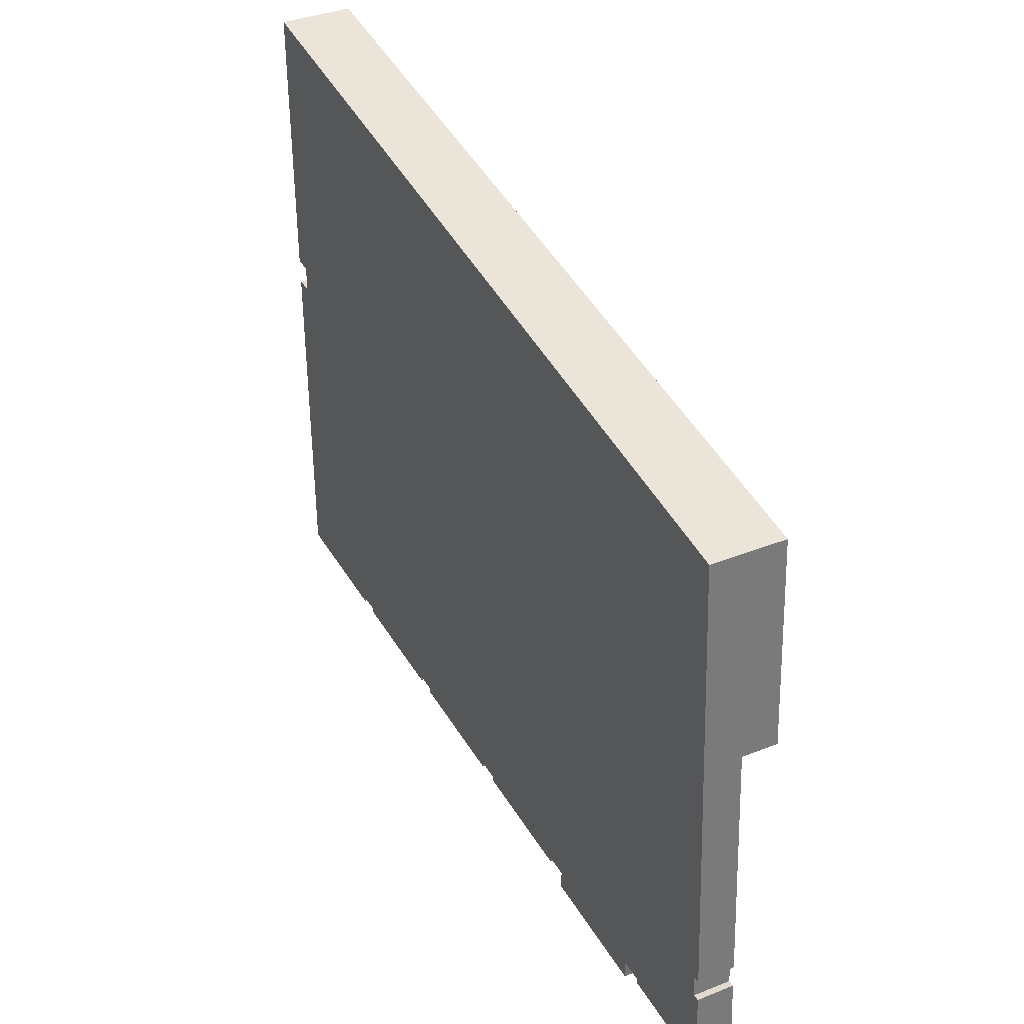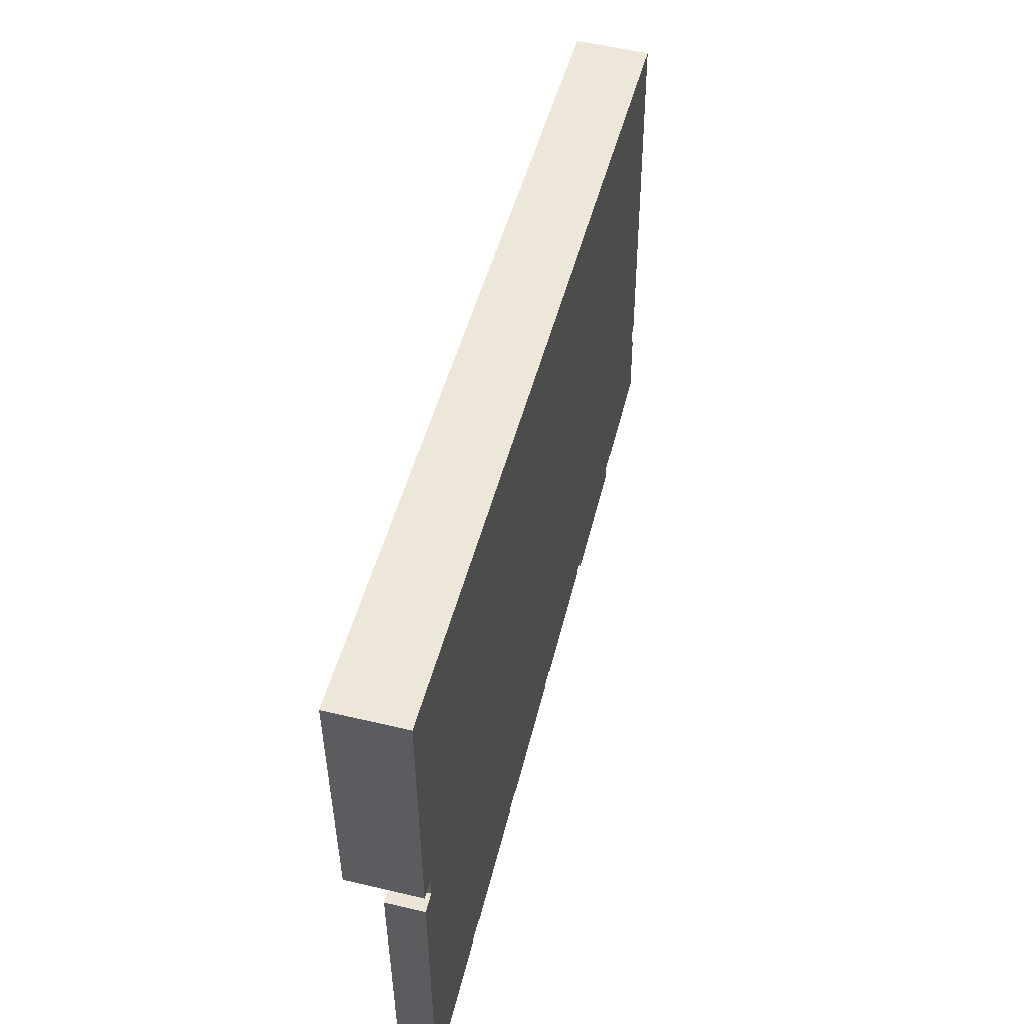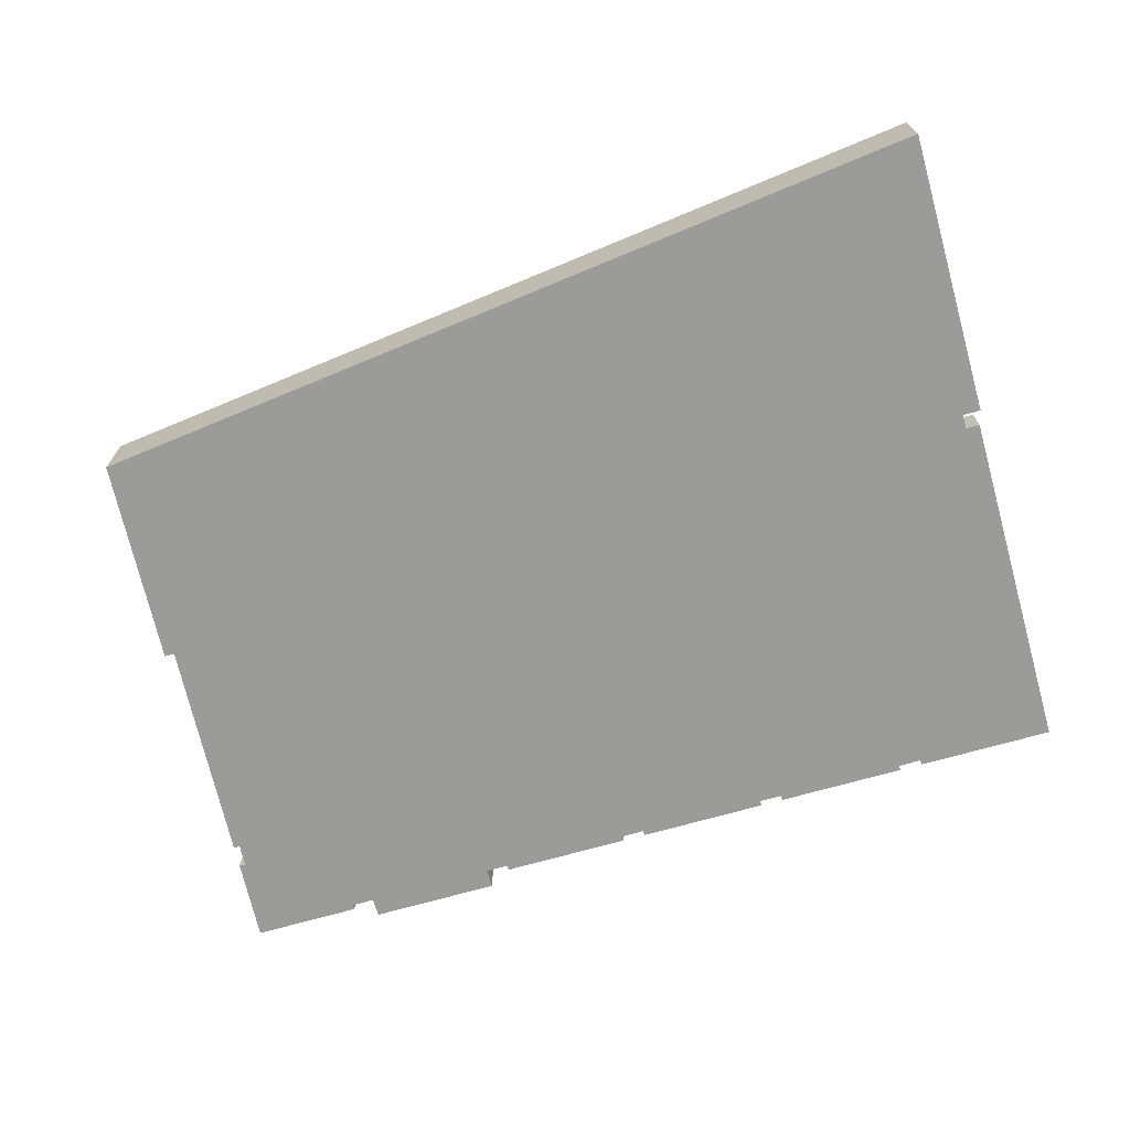
<metadata>
{"format":"obj","ext":"obj","renderer":"f3d","projection":"perspective","resolution":1024,"background":"white","views":[{"elev":37.4,"azim":63.1,"up":"+Y"},{"elev":54.5,"azim":-75.9,"up":"+Y"},{"elev":-69.6,"azim":-164.0,"up":"+Z"}]}
</metadata>
<code>
g object_1
v 39.63 89.75 15.64
v 150.1 89.75 19.69
v 94.86 89.75 19.69
v 39.63 89.75 19.69
v 150.1 89.75 15.64
v 94.86 89.75 15.64
v 135.7 42.37 20.19
v 135.7 42.37 25
v 135.7 41.7 25
v 135.7 42.37 22.59
v 135.7 41.7 20.19
v 135.7 41.7 22.59
v 39.63 89.75 15.64
v 39.63 89.75 25
v 39.63 93.17 15.64
v 39.63 93.17 25
v 39.63 89.75 20.19
v 39.63 89.75 19.69
v 39.63 90.41 15.64
v 39.63 93.17 20.32
v 39.63 89.75 22.59
v 39.63 93.17 15.64
v 39.63 93.17 25
v 37.3 93.17 15.64
v 37.3 93.17 25
v 39.63 93.17 20.32
v 37.3 93.17 20.32
v 152.3 54.7 20.19
v 152.3 54.7 25
v 153 43.54 20.19
v 153 43.54 25
v 152.8 47.26 25
v 152.5 50.98 25
v 152.5 50.98 20.19
v 152.8 47.26 20.19
v 152.3 54.7 22.59
v 153 43.54 22.59
v 115.7 43.54 20.19
v 115.7 43.54 25
v 98.59 43.54 20.19
v 98.59 43.54 25
v 107.1 43.54 25
v 115.7 43.54 22.59
v 98.59 43.54 22.59
v 107.1 43.54 20.19
v 95.59 43.54 20.19
v 95.59 43.54 25
v 78.52 43.54 20.19
v 78.52 43.54 25
v 87.05 43.54 25
v 95.59 43.54 22.59
v 78.52 43.54 22.59
v 87.05 43.54 20.19
v 75.52 43.54 20.19
v 75.52 43.54 25
v 58.45 43.54 20.19
v 58.45 43.54 25
v 66.98 43.54 25
v 75.52 43.54 22.59
v 58.45 43.54 22.59
v 66.98 43.54 20.19
v 55.45 43.54 20.19
v 55.45 43.54 25
v 37.3 43.54 20.19
v 37.3 43.54 25
v 43.35 43.54 25
v 49.4 43.54 25
v 55.45 43.54 22.59
v 49.4 43.54 20.19
v 43.35 43.54 20.19
v 37.3 43.54 20.19
v 37.3 43.54 25
v 37.3 89.75 25
v 37.3 78.19 25
v 37.3 66.64 25
v 37.3 55.09 25
v 37.3 55.09 20.19
v 37.3 66.64 20.19
v 37.3 78.19 20.19
v 37.3 89.75 20.19
v 37.3 89.75 22.59
v 37.3 89.75 20.19
v 37.3 89.75 25
v 39.63 89.75 25
v 39.63 89.75 20.19
v 39.63 89.75 22.59
v 37.3 89.75 22.59
v 153 43.54 20.19
v 153 43.54 25
v 138.7 43.54 20.19
v 138.7 43.54 25
v 138.7 43.54 22.59
v 143.5 43.54 25
v 148.2 43.54 25
v 148.2 43.54 20.19
v 143.5 43.54 20.19
v 153 43.54 22.59
v 118.7 41.7 25
v 118.7 44.2 20.19
v 118.7 44.2 25
v 118.7 43.54 25
v 118.7 43.54 20.19
v 118.7 44.2 22.59
v 118.7 41.7 20.19
v 118.7 41.7 22.59
v 37.3 129.9 25
v 53.83 117.3 25
v 53.83 104.7 25
v 53.83 92.13 25
v 53.83 79.52 25
v 53.83 66.91 25
v 53.83 54.31 25
v 70.36 117.3 25
v 70.36 104.7 25
v 70.36 92.13 25
v 70.36 79.52 25
v 70.36 66.91 25
v 70.36 54.31 25
v 86.89 117.3 25
v 86.89 104.7 25
v 86.89 92.13 25
v 86.89 79.52 25
v 86.89 66.91 25
v 86.89 54.31 25
v 103.4 117.3 25
v 103.4 104.7 25
v 103.4 92.13 25
v 103.4 79.52 25
v 103.4 66.91 25
v 103.4 54.31 25
v 119.9 104.7 25
v 119.9 92.13 25
v 119.9 79.52 25
v 119.9 66.91 25
v 119.9 54.31 25
v 136.5 104.7 25
v 136.5 92.13 25
v 136.5 79.52 25
v 136.5 66.91 25
v 136.5 54.31 25
v 152.1 57.69 25
v 151.3 57.64 25
v 151.5 54.65 25
v 152.3 54.7 25
v 152.5 50.98 25
v 152.8 47.26 25
v 153 43.54 25
v 135.7 42.37 25
v 135.7 41.7 25
v 138.7 43.54 25
v 138.7 44.2 25
v 135.7 44.2 25
v 135.7 43.54 25
v 39.63 89.75 25
v 39.63 93.17 25
v 37.3 93.17 25
v 118.7 44.2 25
v 115.7 44.2 25
v 115.7 43.54 25
v 107.1 43.54 25
v 98.59 43.54 25
v 98.59 44.2 25
v 95.59 44.2 25
v 95.59 43.54 25
v 87.05 43.54 25
v 78.52 43.54 25
v 78.52 44.2 25
v 75.52 44.2 25
v 75.52 43.54 25
v 66.98 43.54 25
v 58.45 43.54 25
v 58.45 44.2 25
v 55.45 44.2 25
v 55.45 43.54 25
v 49.4 43.54 25
v 43.35 43.54 25
v 37.3 43.54 25
v 37.3 55.09 25
v 37.3 66.64 25
v 37.3 78.19 25
v 37.3 89.75 25
v 148.2 43.54 25
v 143.5 43.54 25
v 148.4 117 25
v 148.8 109.4 25
v 149.3 101.8 25
v 149.4 101.4 25
v 150 90.49 25
v 150.7 79.55 25
v 151.4 68.62 25
v 118.7 41.7 25
v 118.7 43.54 25
v 127.2 41.7 25
v 37.3 101.9 25
v 37.3 102.4 25
v 37.3 111.5 25
v 37.3 120.7 25
v 47.31 128.8 25
v 49.22 128.6 25
v 49.63 128.5 25
v 55.61 127.8 25
v 66.25 126.6 25
v 76.89 125.3 25
v 87.53 124.1 25
v 98.17 122.8 25
v 108.8 121.6 25
v 119.5 120.4 25
v 120.1 120.3 25
v 120.5 120.2 25
v 121.1 120.2 25
v 130.2 119.1 25
v 139.3 118.1 25
v 136.5 117.3 25
v 37.3 93.17 15.64
v 37.3 93.17 25
v 37.3 129.9 15.64
v 37.3 129.9 25
v 37.3 120.7 25
v 37.3 111.5 25
v 37.3 102.4 25
v 37.3 101.9 25
v 37.3 111.6 15.64
v 37.3 93.17 20.32
v 37.3 129.9 15.64
v 37.3 129.9 25
v 148.4 117 15.64
v 148.4 117 25
v 139.3 118.1 25
v 130.2 119.1 25
v 121.1 120.2 25
v 120.5 120.2 25
v 120.1 120.3 25
v 119.5 120.4 25
v 108.8 121.6 25
v 98.17 122.8 25
v 87.53 124.1 25
v 76.89 125.3 25
v 66.25 126.6 25
v 55.61 127.8 25
v 49.63 128.5 25
v 49.22 128.6 25
v 47.31 128.8 25
v 92.84 123.5 15.64
v 152.1 57.69 25
v 151.4 68.62 25
v 150.7 79.55 25
v 150 90.49 25
v 149.4 101.4 25
v 149.3 101.8 25
v 148.8 109.4 25
v 148.4 117 25
v 150 90.41 15.64
v 150.1 89.75 15.64
v 150.1 89.75 19.69
v 148.4 117 15.64
v 150.1 89.75 20.19
v 150.8 79.06 20.19
v 151.4 68.38 20.19
v 152.1 57.69 20.19
v 152.1 57.69 22.59
v 39.63 90.41 15.64
v 150.1 89.75 15.64
v 39.63 89.75 15.64
v 150 90.41 15.64
v 41.63 90.41 15.64
v 56.45 90.41 15.64
v 103.2 90.41 15.64
v 94.86 89.75 15.64
v 37.3 129.9 15.64
v 39.63 90.41 15.64
v 41.63 90.41 15.64
v 56.45 90.41 15.64
v 103.2 90.41 15.64
v 150 90.41 15.64
v 39.63 93.17 15.64
v 37.3 93.17 15.64
v 37.3 111.6 15.64
v 148.4 117 15.64
v 92.84 123.5 15.64
v 138.7 43.54 20.19
v 138.7 43.54 25
v 138.7 44.2 25
v 138.7 43.54 22.59
v 138.7 44.2 20.19
v 138.7 44.2 22.59
v 138.7 44.2 20.19
v 138.7 44.2 25
v 135.7 44.2 20.19
v 135.7 44.2 25
v 138.7 44.2 22.59
v 135.7 44.2 22.59
v 135.7 44.2 20.19
v 135.7 44.2 25
v 135.7 43.54 20.19
v 135.7 43.54 25
v 135.7 43.54 22.59
v 135.7 44.2 22.59
v 152.1 57.69 20.19
v 152.1 57.69 25
v 151.3 57.64 20.19
v 151.3 57.64 25
v 152.1 57.69 22.59
v 151.3 57.64 22.59
v 151.3 57.64 20.19
v 151.3 57.64 25
v 151.5 54.65 20.19
v 151.5 54.65 25
v 151.3 57.64 22.59
v 151.5 54.65 22.59
v 151.5 54.65 20.19
v 151.5 54.65 25
v 152.3 54.7 20.19
v 152.3 54.7 25
v 151.5 54.65 22.59
v 152.3 54.7 22.59
v 118.7 44.2 20.19
v 118.7 44.2 25
v 115.7 44.2 20.19
v 115.7 44.2 25
v 118.7 44.2 22.59
v 115.7 44.2 22.59
v 115.7 44.2 20.19
v 115.7 44.2 25
v 115.7 43.54 20.19
v 115.7 43.54 25
v 115.7 44.2 22.59
v 115.7 43.54 22.59
v 98.59 43.54 20.19
v 98.59 43.54 25
v 98.59 44.2 20.19
v 98.59 44.2 25
v 98.59 43.54 22.59
v 98.59 44.2 22.59
v 98.59 44.2 20.19
v 98.59 44.2 25
v 95.59 44.2 20.19
v 95.59 44.2 25
v 98.59 44.2 22.59
v 95.59 44.2 22.59
v 95.59 44.2 20.19
v 95.59 44.2 25
v 95.59 43.54 20.19
v 95.59 43.54 25
v 95.59 44.2 22.59
v 95.59 43.54 22.59
v 78.52 43.54 20.19
v 78.52 43.54 25
v 78.52 44.2 20.19
v 78.52 44.2 25
v 78.52 43.54 22.59
v 78.52 44.2 22.59
v 78.52 44.2 20.19
v 78.52 44.2 25
v 75.52 44.2 20.19
v 75.52 44.2 25
v 78.52 44.2 22.59
v 75.52 44.2 22.59
v 75.52 44.2 20.19
v 75.52 44.2 25
v 75.52 43.54 20.19
v 75.52 43.54 25
v 75.52 44.2 22.59
v 75.52 43.54 22.59
v 58.45 43.54 20.19
v 58.45 43.54 25
v 58.45 44.2 20.19
v 58.45 44.2 25
v 58.45 43.54 22.59
v 58.45 44.2 22.59
v 58.45 44.2 20.19
v 58.45 44.2 25
v 55.45 44.2 20.19
v 55.45 44.2 25
v 58.45 44.2 22.59
v 55.45 44.2 22.59
v 55.45 44.2 20.19
v 55.45 44.2 25
v 55.45 43.54 20.19
v 55.45 43.54 25
v 55.45 44.2 22.59
v 55.45 43.54 22.59
v 39.63 89.75 20.19
v 39.63 89.75 19.69
v 150.1 89.75 20.19
v 150.1 89.75 19.69
v 94.86 89.75 19.69
v 51.9 89.75 20.19
v 64.17 89.75 20.19
v 76.45 89.75 20.19
v 88.72 89.75 20.19
v 101 89.75 20.19
v 113.3 89.75 20.19
v 125.5 89.75 20.19
v 137.8 89.75 20.19
v 136.5 50.14 20.19
v 136.5 56.74 20.19
v 136.5 63.34 20.19
v 136.5 69.94 20.19
v 136.5 76.54 20.19
v 136.5 83.15 20.19
v 119.9 50.14 20.19
v 119.9 56.74 20.19
v 119.9 63.34 20.19
v 119.9 69.94 20.19
v 119.9 76.54 20.19
v 119.9 83.15 20.19
v 103.4 50.14 20.19
v 103.4 56.74 20.19
v 103.4 63.34 20.19
v 103.4 69.94 20.19
v 103.4 76.54 20.19
v 103.4 83.15 20.19
v 86.89 50.14 20.19
v 86.89 56.74 20.19
v 86.89 63.34 20.19
v 86.89 69.94 20.19
v 86.89 76.54 20.19
v 86.89 83.15 20.19
v 70.36 50.14 20.19
v 70.36 56.74 20.19
v 70.36 63.34 20.19
v 70.36 69.94 20.19
v 70.36 76.54 20.19
v 70.36 83.15 20.19
v 53.83 50.14 20.19
v 53.83 56.74 20.19
v 53.83 63.34 20.19
v 53.83 69.94 20.19
v 53.83 76.54 20.19
v 53.83 83.15 20.19
v 37.3 43.54 20.19
v 153 43.54 20.19
v 148.2 43.54 20.19
v 143.5 43.54 20.19
v 138.7 43.54 20.19
v 138.7 44.2 20.19
v 135.7 44.2 20.19
v 152.1 57.69 20.19
v 151.3 57.64 20.19
v 151.5 54.65 20.19
v 152.3 54.7 20.19
v 152.5 50.98 20.19
v 152.8 47.26 20.19
v 118.7 44.2 20.19
v 115.7 44.2 20.19
v 98.59 43.54 20.19
v 98.59 44.2 20.19
v 95.59 44.2 20.19
v 78.52 43.54 20.19
v 78.52 44.2 20.19
v 75.52 44.2 20.19
v 58.45 43.54 20.19
v 58.45 44.2 20.19
v 55.45 44.2 20.19
v 37.3 55.09 20.19
v 37.3 66.64 20.19
v 37.3 78.19 20.19
v 37.3 89.75 20.19
v 118.7 43.54 20.19
v 150.1 89.75 20.19
v 150.8 79.06 20.19
v 151.4 68.38 20.19
v 39.63 89.75 20.19
v 51.9 89.75 20.19
v 64.17 89.75 20.19
v 76.45 89.75 20.19
v 88.72 89.75 20.19
v 101 89.75 20.19
v 113.3 89.75 20.19
v 125.5 89.75 20.19
v 137.8 89.75 20.19
v 55.45 43.54 20.19
v 49.4 43.54 20.19
v 43.35 43.54 20.19
v 75.52 43.54 20.19
v 66.98 43.54 20.19
v 95.59 43.54 20.19
v 87.05 43.54 20.19
v 115.7 43.54 20.19
v 107.1 43.54 20.19
v 135.7 43.54 20.19
v 127.2 43.54 20.19
v 118.7 41.7 20.19
v 135.7 41.7 20.19
v 118.7 43.54 20.19
v 135.7 43.54 20.19
v 127.2 43.54 20.19
v 135.7 42.37 20.19
v 127.2 41.7 20.19
v 135.7 43.54 25
v 135.7 43.54 20.19
v 135.7 42.37 25
v 135.7 42.37 20.19
v 135.7 42.37 22.59
v 135.7 43.54 22.59
v 135.7 41.7 25
v 118.7 41.7 25
v 118.7 41.7 20.19
v 127.2 41.7 25
v 127.2 41.7 20.19
v 135.7 41.7 20.19
v 135.7 41.7 22.59
v 118.7 41.7 22.59
f 2 3 6 5
f 1 6 3 4
f 10 12 11 7
f 8 9 12 10
f 19 13 18
f 20 17 21
f 17 20 18
f 20 15 19
f 14 16 21
f 16 20 21
f 19 18 20
f 26 27 24 22
f 23 25 27 26
f 36 34 28
f 29 33 36
f 34 36 33
f 33 32 35 34
f 37 30 35
f 31 37 32
f 35 32 37
f 43 45 38
f 43 39 42
f 44 45 43
f 43 42 44
f 44 42 41
f 40 45 44
f 51 53 46
f 51 47 50
f 52 53 51
f 51 50 52
f 52 50 49
f 48 53 52
f 59 61 54
f 59 55 58
f 60 61 59
f 59 58 60
f 60 58 57
f 56 61 60
f 69 68 67
f 68 63 67
f 69 62 68
f 69 67 66 70
f 64 70 66 65
f 77 71 72 76
f 76 75 78 77
f 81 80 79
f 78 75 81
f 81 75 74
f 81 74 73
f 79 78 81
f 87 86 85 82
f 83 84 86 87
f 97 95 88
f 89 94 97
f 95 97 94
f 95 94 93 96
f 92 90 96
f 91 92 93
f 96 93 92
f 103 105 101
f 105 98 101
f 102 104 105
f 103 99 102
f 103 101 100
f 102 105 103
f 114 113 107 108
f 115 114 108 109
f 116 115 109 110
f 117 116 110 111
f 118 117 111 112
f 120 119 113 114
f 121 120 114 115
f 122 121 115 116
f 123 122 116 117
f 124 123 117 118
f 126 125 119 120
f 127 126 120 121
f 128 127 121 122
f 129 128 122 123
f 130 129 123 124
f 131 125 126
f 132 131 126 127
f 133 132 127 128
f 134 133 128 129
f 135 134 129 130
f 137 136 131 132
f 138 137 132 133
f 139 138 133 134
f 140 139 134 135
f 198 106 197
f 107 197 196
f 197 107 198
f 108 196 195
f 108 194 155
f 155 194 156
f 155 154 109
f 154 181 180
f 195 194 108
f 199 198 107
f 201 200 107
f 201 107 202
f 204 203 119
f 205 204 119
f 203 202 113
f 107 196 108
f 108 155 109
f 203 113 119
f 113 202 107
f 109 154 110
f 199 107 200
f 110 154 180
f 179 111 110 180
f 111 179 178 112
f 118 112 172
f 176 112 178
f 176 178 177
f 175 112 176
f 112 173 172
f 175 174 173
f 112 175 173
f 168 167 118
f 124 118 167
f 170 168 118
f 162 130 163
f 163 130 124
f 165 124 167
f 163 124 165
f 170 172 171
f 168 170 169
f 167 166 165
f 163 165 164
f 118 172 170
f 205 119 125
f 207 206 125
f 210 125 211
f 209 125 210
f 125 209 208
f 207 125 208
f 211 125 213
f 125 131 136 213
f 185 213 136
f 187 136 137
f 213 212 211
f 205 125 206
f 185 184 212
f 136 186 185
f 187 137 188
f 186 136 187
f 138 188 137
f 190 138 139
f 188 138 189
f 189 138 190
f 141 190 142
f 139 142 190
f 140 142 139
f 213 185 212
f 160 162 161
f 160 130 162
f 135 130 158
f 130 160 158
f 135 157 193
f 158 157 135
f 140 135 152
f 135 193 152
f 158 160 159
f 192 193 157
f 148 193 149
f 191 193 192
f 153 152 193
f 140 151 183
f 143 142 140
f 143 140 145
f 145 140 183
f 143 145 144
f 146 145 183
f 193 148 153
f 151 150 183
f 183 182 146
f 182 147 146
f 140 152 151
f 219 223 220
f 223 215 221
f 223 221 220
f 222 214 223
f 222 218 217 216
f 222 219 218
f 223 219 222
f 242 224 225
f 242 241 224
f 224 241 240
f 224 239 238 243
f 224 240 239
f 243 238 237
f 243 237 236
f 236 235 243
f 234 243 235
f 233 232 243
f 243 234 233
f 232 231 243
f 243 231 230 226
f 226 229 228
f 226 228 227
f 229 226 230
f 256 255 251
f 256 254 255
f 252 255 254
f 250 256 251
f 256 250 249
f 256 248 247
f 248 256 249
f 246 257 256 247
f 252 254 253
f 260 258 257
f 245 257 246
f 260 257 245
f 245 244 260
f 260 259 258
f 267 264 262 268
f 263 265 266
f 266 267 268 263
f 263 261 265
f 279 277 269
f 276 277 275
f 275 277 272
f 275 271 270
f 278 274 273
f 273 277 279
f 278 273 279
f 273 272 277
f 271 275 272
f 283 285 284 280
f 281 282 285 283
f 290 291 288 286
f 287 289 291 290
f 297 296 294 292
f 293 295 296 297
f 302 303 300 298
f 299 301 303 302
f 308 309 306 304
f 305 307 309 308
f 314 315 312 310
f 311 313 315 314
f 320 321 318 316
f 317 319 321 320
f 326 327 324 322
f 323 325 327 326
f 332 333 330 328
f 329 331 333 332
f 338 339 336 334
f 335 337 339 338
f 344 345 342 340
f 341 343 345 344
f 350 351 348 346
f 347 349 351 350
f 356 357 354 352
f 353 355 357 356
f 362 363 360 358
f 359 361 363 362
f 368 369 366 364
f 365 367 369 368
f 374 375 372 370
f 371 373 375 374
f 380 381 378 376
f 377 379 381 380
f 383 387 382
f 383 388 387
f 388 386 389
f 383 386 388
f 390 389 386
f 386 392 391
f 386 393 392
f 386 385 393
f 394 393 385
f 394 385 384
f 390 386 391
f 402 396 395 401
f 403 397 396 402
f 404 398 397 403
f 405 399 398 404
f 406 400 399 405
f 408 402 401 407
f 409 403 402 408
f 410 404 403 409
f 411 405 404 410
f 412 406 405 411
f 414 408 407 413
f 415 409 408 414
f 416 410 409 415
f 417 411 410 416
f 418 412 411 417
f 420 414 413 419
f 421 415 414 420
f 422 416 415 421
f 423 417 416 422
f 424 418 417 423
f 426 420 419 425
f 427 421 420 426
f 428 422 421 427
f 429 423 422 428
f 430 424 423 429
f 443 432 433
f 436 434 435
f 443 433 434
f 395 442 443
f 437 395 436
f 434 436 443
f 443 436 395
f 395 440 442
f 444 482 459
f 445 479 480
f 437 482 395
f 395 482 401
f 401 445 407
f 480 407 445
f 444 445 401
f 401 482 444
f 407 480 447
f 481 482 437
f 442 440 441
f 439 397 438
f 440 396 439
f 396 440 395
f 397 462 438
f 471 460 400
f 462 399 461
f 460 461 400
f 439 396 397
f 462 397 398
f 461 399 400
f 462 398 399
f 469 470 406
f 400 406 470 471
f 468 469 412
f 406 412 469
f 412 418 467 468
f 450 478 449
f 448 477 478
f 407 448 413
f 413 450 419
f 478 413 448
f 450 413 478
f 480 446 447
f 453 476 452
f 454 472 473
f 419 450 451
f 476 419 451
f 473 474 425
f 454 425 453
f 454 473 425
f 453 419 476
f 475 476 451
f 474 431 425
f 453 425 419
f 427 426 455 456
f 426 425 455
f 466 467 418 424
f 465 466 424
f 424 430 464 465
f 428 457 429
f 427 456 428
f 456 457 428
f 463 464 430
f 458 463 457
f 430 457 463
f 457 430 429
f 455 425 431
f 407 447 448
f 489 483 485 487
f 488 484 489
f 489 487 488
f 487 486 488
f 495 490 492 494
f 491 495 494 493
f 502 503 498 500
f 502 500 501
f 499 502 496
f 503 499 497
f 499 503 502

</code>
